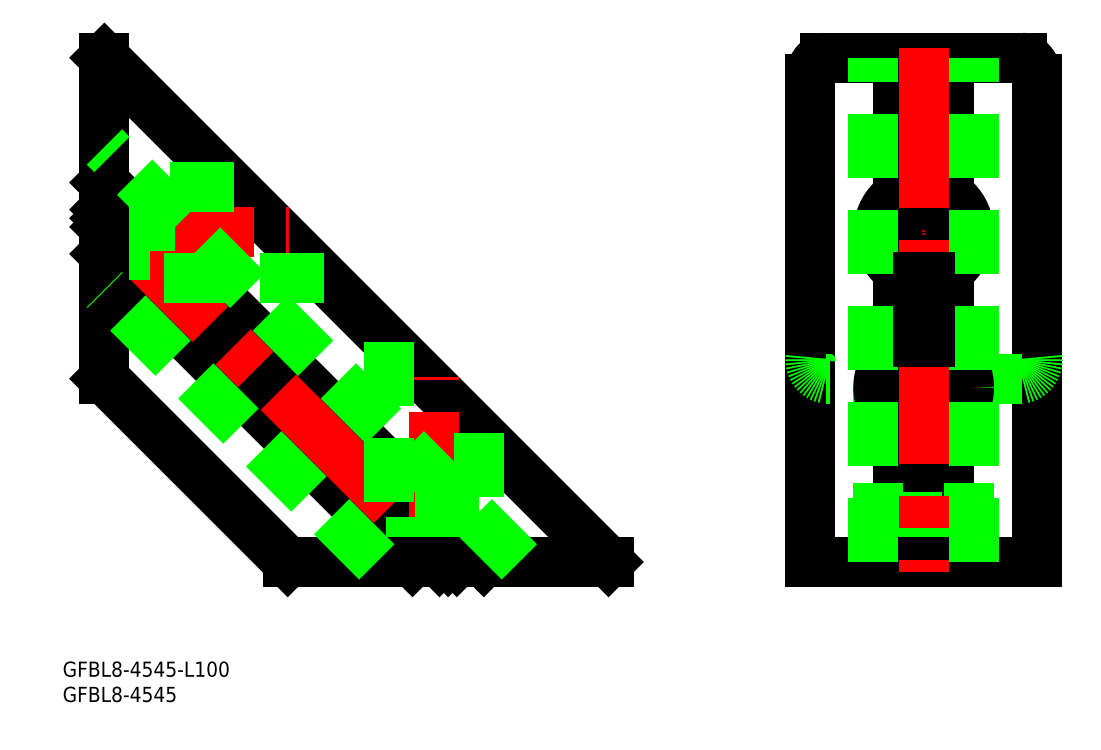
<metadata>
{"format":"dxf","ext":"dxf","renderer":"ezdxf+matplotlib","layout":"modelspace","background":"white","min_lineweight":24,"dpi":150}
</metadata>
<code>
0
SECTION
2
ENTITIES
0
LINE
8
0
10
63.64
20
0
30
0
11
-36.36
21
100
31
0
0
LINE
8
0
10
0
20
0
30
0
11
-36.36
21
36.36
31
0
0
LINE
8
0
10
38.89
20
0
30
0
11
-36.36
21
75.25
31
0
0
LINE
8
0
10
24.75
20
0
30
0
11
-36.36
21
61.11
31
0
0
LINE
8
0
10
30.1
20
0
30
0
11
-36.36
21
66.47
31
0
0
LINE
8
0
10
33.53
20
0
30
0
11
-36.36
21
69.9
31
0
0
LINE
8
0
10
31.82
20
0
30
0
11
-36.36
21
68.18
31
0
0
LINE
8
0
10
121.1
20
42.12
30
0
11
121.1
21
57.88
31
0
0
LINE
8
0
10
131.1
20
42.12
30
0
11
131.1
21
57.88
31
0
0
LINE
8
0
10
127.4
20
0
30
0
11
127.4
21
25.72
31
0
0
LINE
8
0
10
124.9
20
0
30
0
11
124.9
21
25.72
31
0
0
LINE
8
0
10
103.6
20
0
30
0
11
103.6
21
95.76
31
0
0
LINE
8
0
10
148.6
20
0
30
0
11
148.6
21
95.76
31
0
0
LINE
8
0
10
126.1
20
0
30
0
11
126.1
21
25.64
31
0
0
LINE
8
0
10
131.1
20
0
30
0
11
131.1
21
27.16
31
0
0
LINE
8
0
10
121.1
20
0
30
0
11
121.1
21
27.16
31
0
0
POLYLINE
8
0
10
148.6
20
95.76
30
0
66
     1
70
     8
0
VERTEX
8
0
10
148.6
20
95.76
30
0
70
    32
0
VERTEX
8
0
10
148.6
20
95.81
30
0
70
    32
0
VERTEX
8
0
10
148.6
20
95.86
30
0
70
    32
0
VERTEX
8
0
10
148.6
20
95.92
30
0
70
    32
0
VERTEX
8
0
10
148.6
20
95.97
30
0
70
    32
0
VERTEX
8
0
10
148.6
20
96.02
30
0
70
    32
0
VERTEX
8
0
10
148.6
20
96.07
30
0
70
    32
0
VERTEX
8
0
10
148.6
20
96.12
30
0
70
    32
0
VERTEX
8
0
10
148.6
20
96.18
30
0
70
    32
0
VERTEX
8
0
10
148.6
20
96.23
30
0
70
    32
0
VERTEX
8
0
10
148.6
20
96.28
30
0
70
    32
0
VERTEX
8
0
10
148.6
20
96.33
30
0
70
    32
0
VERTEX
8
0
10
148.6
20
96.38
30
0
70
    32
0
VERTEX
8
0
10
148.6
20
96.43
30
0
70
    32
0
VERTEX
8
0
10
148.6
20
96.49
30
0
70
    32
0
VERTEX
8
0
10
148.6
20
96.54
30
0
70
    32
0
VERTEX
8
0
10
148.6
20
96.59
30
0
70
    32
0
VERTEX
8
0
10
148.6
20
96.64
30
0
70
    32
0
VERTEX
8
0
10
148.6
20
96.69
30
0
70
    32
0
VERTEX
8
0
10
148.6
20
96.74
30
0
70
    32
0
VERTEX
8
0
10
148.5
20
96.79
30
0
70
    32
0
VERTEX
8
0
10
148.5
20
96.84
30
0
70
    32
0
VERTEX
8
0
10
148.5
20
96.89
30
0
70
    32
0
VERTEX
8
0
10
148.5
20
96.94
30
0
70
    32
0
VERTEX
8
0
10
148.5
20
96.99
30
0
70
    32
0
VERTEX
8
0
10
148.5
20
97.04
30
0
70
    32
0
VERTEX
8
0
10
148.5
20
97.09
30
0
70
    32
0
VERTEX
8
0
10
148.5
20
97.14
30
0
70
    32
0
VERTEX
8
0
10
148.5
20
97.19
30
0
70
    32
0
VERTEX
8
0
10
148.5
20
97.24
30
0
70
    32
0
VERTEX
8
0
10
148.4
20
97.29
30
0
70
    32
0
VERTEX
8
0
10
148.4
20
97.34
30
0
70
    32
0
VERTEX
8
0
10
148.4
20
97.38
30
0
70
    32
0
VERTEX
8
0
10
148.4
20
97.43
30
0
70
    32
0
VERTEX
8
0
10
148.4
20
97.48
30
0
70
    32
0
VERTEX
8
0
10
148.4
20
97.53
30
0
70
    32
0
VERTEX
8
0
10
148.4
20
97.57
30
0
70
    32
0
VERTEX
8
0
10
148.3
20
97.62
30
0
70
    32
0
VERTEX
8
0
10
148.3
20
97.67
30
0
70
    32
0
VERTEX
8
0
10
148.3
20
97.71
30
0
70
    32
0
VERTEX
8
0
10
148.3
20
97.76
30
0
70
    32
0
VERTEX
8
0
10
148.3
20
97.81
30
0
70
    32
0
VERTEX
8
0
10
148.2
20
97.85
30
0
70
    32
0
VERTEX
8
0
10
148.2
20
97.9
30
0
70
    32
0
VERTEX
8
0
10
148.2
20
97.94
30
0
70
    32
0
VERTEX
8
0
10
148.2
20
97.99
30
0
70
    32
0
VERTEX
8
0
10
148.2
20
98.03
30
0
70
    32
0
VERTEX
8
0
10
148.2
20
98.07
30
0
70
    32
0
VERTEX
8
0
10
148.1
20
98.12
30
0
70
    32
0
VERTEX
8
0
10
148.1
20
98.16
30
0
70
    32
0
VERTEX
8
0
10
148.1
20
98.2
30
0
70
    32
0
VERTEX
8
0
10
148.1
20
98.25
30
0
70
    32
0
VERTEX
8
0
10
148
20
98.29
30
0
70
    32
0
VERTEX
8
0
10
148
20
98.33
30
0
70
    32
0
VERTEX
8
0
10
148
20
98.37
30
0
70
    32
0
VERTEX
8
0
10
148
20
98.41
30
0
70
    32
0
VERTEX
8
0
10
148
20
98.45
30
0
70
    32
0
VERTEX
8
0
10
147.9
20
98.49
30
0
70
    32
0
VERTEX
8
0
10
147.9
20
98.53
30
0
70
    32
0
VERTEX
8
0
10
147.9
20
98.57
30
0
70
    32
0
VERTEX
8
0
10
147.9
20
98.61
30
0
70
    32
0
VERTEX
8
0
10
147.8
20
98.65
30
0
70
    32
0
VERTEX
8
0
10
147.8
20
98.69
30
0
70
    32
0
VERTEX
8
0
10
147.8
20
98.72
30
0
70
    32
0
VERTEX
8
0
10
147.8
20
98.76
30
0
70
    32
0
VERTEX
8
0
10
147.7
20
98.8
30
0
70
    32
0
VERTEX
8
0
10
147.7
20
98.83
30
0
70
    32
0
VERTEX
8
0
10
147.7
20
98.87
30
0
70
    32
0
VERTEX
8
0
10
147.7
20
98.9
30
0
70
    32
0
VERTEX
8
0
10
147.6
20
98.94
30
0
70
    32
0
VERTEX
8
0
10
147.6
20
98.97
30
0
70
    32
0
VERTEX
8
0
10
147.6
20
99.01
30
0
70
    32
0
VERTEX
8
0
10
147.5
20
99.04
30
0
70
    32
0
VERTEX
8
0
10
147.5
20
99.07
30
0
70
    32
0
VERTEX
8
0
10
147.5
20
99.1
30
0
70
    32
0
VERTEX
8
0
10
147.5
20
99.14
30
0
70
    32
0
VERTEX
8
0
10
147.4
20
99.17
30
0
70
    32
0
VERTEX
8
0
10
147.4
20
99.2
30
0
70
    32
0
VERTEX
8
0
10
147.4
20
99.23
30
0
70
    32
0
VERTEX
8
0
10
147.3
20
99.26
30
0
70
    32
0
VERTEX
8
0
10
147.3
20
99.29
30
0
70
    32
0
VERTEX
8
0
10
147.3
20
99.32
30
0
70
    32
0
VERTEX
8
0
10
147.2
20
99.34
30
0
70
    32
0
VERTEX
8
0
10
147.2
20
99.37
30
0
70
    32
0
VERTEX
8
0
10
147.2
20
99.4
30
0
70
    32
0
VERTEX
8
0
10
147.2
20
99.43
30
0
70
    32
0
VERTEX
8
0
10
147.1
20
99.45
30
0
70
    32
0
VERTEX
8
0
10
147.1
20
99.48
30
0
70
    32
0
VERTEX
8
0
10
147.1
20
99.5
30
0
70
    32
0
VERTEX
8
0
10
147
20
99.53
30
0
70
    32
0
VERTEX
8
0
10
147
20
99.55
30
0
70
    32
0
VERTEX
8
0
10
147
20
99.57
30
0
70
    32
0
VERTEX
8
0
10
146.9
20
99.6
30
0
70
    32
0
VERTEX
8
0
10
146.9
20
99.62
30
0
70
    32
0
VERTEX
8
0
10
146.9
20
99.64
30
0
70
    32
0
VERTEX
8
0
10
146.8
20
99.66
30
0
70
    32
0
VERTEX
8
0
10
146.8
20
99.68
30
0
70
    32
0
VERTEX
8
0
10
146.8
20
99.7
30
0
70
    32
0
VERTEX
8
0
10
146.7
20
99.72
30
0
70
    32
0
VERTEX
8
0
10
146.7
20
99.74
30
0
70
    32
0
VERTEX
8
0
10
146.7
20
99.75
30
0
70
    32
0
VERTEX
8
0
10
146.6
20
99.77
30
0
70
    32
0
VERTEX
8
0
10
146.6
20
99.79
30
0
70
    32
0
VERTEX
8
0
10
146.5
20
99.8
30
0
70
    32
0
VERTEX
8
0
10
146.5
20
99.82
30
0
70
    32
0
VERTEX
8
0
10
146.5
20
99.83
30
0
70
    32
0
VERTEX
8
0
10
146.4
20
99.85
30
0
70
    32
0
VERTEX
8
0
10
146.4
20
99.86
30
0
70
    32
0
VERTEX
8
0
10
146.4
20
99.88
30
0
70
    32
0
VERTEX
8
0
10
146.3
20
99.89
30
0
70
    32
0
VERTEX
8
0
10
146.3
20
99.9
30
0
70
    32
0
VERTEX
8
0
10
146.3
20
99.91
30
0
70
    32
0
VERTEX
8
0
10
146.2
20
99.92
30
0
70
    32
0
VERTEX
8
0
10
146.2
20
99.93
30
0
70
    32
0
VERTEX
8
0
10
146.2
20
99.94
30
0
70
    32
0
VERTEX
8
0
10
146.1
20
99.95
30
0
70
    32
0
VERTEX
8
0
10
146.1
20
99.96
30
0
70
    32
0
VERTEX
8
0
10
146
20
99.96
30
0
70
    32
0
VERTEX
8
0
10
146
20
99.97
30
0
70
    32
0
VERTEX
8
0
10
146
20
99.98
30
0
70
    32
0
VERTEX
8
0
10
145.9
20
99.98
30
0
70
    32
0
VERTEX
8
0
10
145.9
20
99.99
30
0
70
    32
0
VERTEX
8
0
10
145.9
20
99.99
30
0
70
    32
0
VERTEX
8
0
10
145.8
20
99.99
30
0
70
    32
0
VERTEX
8
0
10
145.8
20
100
30
0
70
    32
0
VERTEX
8
0
10
145.7
20
100
30
0
70
    32
0
VERTEX
8
0
10
145.7
20
100
30
0
70
    32
0
VERTEX
8
0
10
145.7
20
100
30
0
70
    32
0
VERTEX
8
0
10
145.6
20
100
30
0
70
    32
0
SEQEND
8
0
0
POLYLINE
8
0
10
106.6
20
100
30
0
66
     1
70
     8
0
VERTEX
8
0
10
106.6
20
100
30
0
70
    32
0
VERTEX
8
0
10
106.6
20
100
30
0
70
    32
0
VERTEX
8
0
10
106.6
20
100
30
0
70
    32
0
VERTEX
8
0
10
106.5
20
100
30
0
70
    32
0
VERTEX
8
0
10
106.5
20
100
30
0
70
    32
0
VERTEX
8
0
10
106.5
20
99.99
30
0
70
    32
0
VERTEX
8
0
10
106.4
20
99.99
30
0
70
    32
0
VERTEX
8
0
10
106.4
20
99.99
30
0
70
    32
0
VERTEX
8
0
10
106.3
20
99.98
30
0
70
    32
0
VERTEX
8
0
10
106.3
20
99.98
30
0
70
    32
0
VERTEX
8
0
10
106.3
20
99.97
30
0
70
    32
0
VERTEX
8
0
10
106.2
20
99.96
30
0
70
    32
0
VERTEX
8
0
10
106.2
20
99.96
30
0
70
    32
0
VERTEX
8
0
10
106.2
20
99.95
30
0
70
    32
0
VERTEX
8
0
10
106.1
20
99.94
30
0
70
    32
0
VERTEX
8
0
10
106.1
20
99.93
30
0
70
    32
0
VERTEX
8
0
10
106.1
20
99.92
30
0
70
    32
0
VERTEX
8
0
10
106
20
99.91
30
0
70
    32
0
VERTEX
8
0
10
106
20
99.9
30
0
70
    32
0
VERTEX
8
0
10
105.9
20
99.89
30
0
70
    32
0
VERTEX
8
0
10
105.9
20
99.88
30
0
70
    32
0
VERTEX
8
0
10
105.9
20
99.86
30
0
70
    32
0
VERTEX
8
0
10
105.8
20
99.85
30
0
70
    32
0
VERTEX
8
0
10
105.8
20
99.83
30
0
70
    32
0
VERTEX
8
0
10
105.8
20
99.82
30
0
70
    32
0
VERTEX
8
0
10
105.7
20
99.8
30
0
70
    32
0
VERTEX
8
0
10
105.7
20
99.79
30
0
70
    32
0
VERTEX
8
0
10
105.7
20
99.77
30
0
70
    32
0
VERTEX
8
0
10
105.6
20
99.75
30
0
70
    32
0
VERTEX
8
0
10
105.6
20
99.74
30
0
70
    32
0
VERTEX
8
0
10
105.6
20
99.72
30
0
70
    32
0
VERTEX
8
0
10
105.5
20
99.7
30
0
70
    32
0
VERTEX
8
0
10
105.5
20
99.68
30
0
70
    32
0
VERTEX
8
0
10
105.5
20
99.66
30
0
70
    32
0
VERTEX
8
0
10
105.4
20
99.64
30
0
70
    32
0
VERTEX
8
0
10
105.4
20
99.62
30
0
70
    32
0
VERTEX
8
0
10
105.4
20
99.6
30
0
70
    32
0
VERTEX
8
0
10
105.3
20
99.57
30
0
70
    32
0
VERTEX
8
0
10
105.3
20
99.55
30
0
70
    32
0
VERTEX
8
0
10
105.3
20
99.53
30
0
70
    32
0
VERTEX
8
0
10
105.2
20
99.5
30
0
70
    32
0
VERTEX
8
0
10
105.2
20
99.48
30
0
70
    32
0
VERTEX
8
0
10
105.2
20
99.45
30
0
70
    32
0
VERTEX
8
0
10
105.1
20
99.43
30
0
70
    32
0
VERTEX
8
0
10
105.1
20
99.4
30
0
70
    32
0
VERTEX
8
0
10
105.1
20
99.37
30
0
70
    32
0
VERTEX
8
0
10
105
20
99.34
30
0
70
    32
0
VERTEX
8
0
10
105
20
99.32
30
0
70
    32
0
VERTEX
8
0
10
105
20
99.29
30
0
70
    32
0
VERTEX
8
0
10
104.9
20
99.26
30
0
70
    32
0
VERTEX
8
0
10
104.9
20
99.23
30
0
70
    32
0
VERTEX
8
0
10
104.9
20
99.2
30
0
70
    32
0
VERTEX
8
0
10
104.9
20
99.17
30
0
70
    32
0
VERTEX
8
0
10
104.8
20
99.14
30
0
70
    32
0
VERTEX
8
0
10
104.8
20
99.1
30
0
70
    32
0
VERTEX
8
0
10
104.8
20
99.07
30
0
70
    32
0
VERTEX
8
0
10
104.7
20
99.04
30
0
70
    32
0
VERTEX
8
0
10
104.7
20
99.01
30
0
70
    32
0
VERTEX
8
0
10
104.7
20
98.97
30
0
70
    32
0
VERTEX
8
0
10
104.7
20
98.94
30
0
70
    32
0
VERTEX
8
0
10
104.6
20
98.9
30
0
70
    32
0
VERTEX
8
0
10
104.6
20
98.87
30
0
70
    32
0
VERTEX
8
0
10
104.6
20
98.83
30
0
70
    32
0
VERTEX
8
0
10
104.5
20
98.8
30
0
70
    32
0
VERTEX
8
0
10
104.5
20
98.76
30
0
70
    32
0
VERTEX
8
0
10
104.5
20
98.72
30
0
70
    32
0
VERTEX
8
0
10
104.5
20
98.69
30
0
70
    32
0
VERTEX
8
0
10
104.4
20
98.65
30
0
70
    32
0
VERTEX
8
0
10
104.4
20
98.61
30
0
70
    32
0
VERTEX
8
0
10
104.4
20
98.57
30
0
70
    32
0
VERTEX
8
0
10
104.4
20
98.53
30
0
70
    32
0
VERTEX
8
0
10
104.3
20
98.49
30
0
70
    32
0
VERTEX
8
0
10
104.3
20
98.45
30
0
70
    32
0
VERTEX
8
0
10
104.3
20
98.41
30
0
70
    32
0
VERTEX
8
0
10
104.3
20
98.37
30
0
70
    32
0
VERTEX
8
0
10
104.3
20
98.33
30
0
70
    32
0
VERTEX
8
0
10
104.2
20
98.29
30
0
70
    32
0
VERTEX
8
0
10
104.2
20
98.25
30
0
70
    32
0
VERTEX
8
0
10
104.2
20
98.2
30
0
70
    32
0
VERTEX
8
0
10
104.2
20
98.16
30
0
70
    32
0
VERTEX
8
0
10
104.1
20
98.12
30
0
70
    32
0
VERTEX
8
0
10
104.1
20
98.07
30
0
70
    32
0
VERTEX
8
0
10
104.1
20
98.03
30
0
70
    32
0
VERTEX
8
0
10
104.1
20
97.99
30
0
70
    32
0
VERTEX
8
0
10
104.1
20
97.94
30
0
70
    32
0
VERTEX
8
0
10
104
20
97.9
30
0
70
    32
0
VERTEX
8
0
10
104
20
97.85
30
0
70
    32
0
VERTEX
8
0
10
104
20
97.81
30
0
70
    32
0
VERTEX
8
0
10
104
20
97.76
30
0
70
    32
0
VERTEX
8
0
10
104
20
97.71
30
0
70
    32
0
VERTEX
8
0
10
104
20
97.67
30
0
70
    32
0
VERTEX
8
0
10
103.9
20
97.62
30
0
70
    32
0
VERTEX
8
0
10
103.9
20
97.57
30
0
70
    32
0
VERTEX
8
0
10
103.9
20
97.53
30
0
70
    32
0
VERTEX
8
0
10
103.9
20
97.48
30
0
70
    32
0
VERTEX
8
0
10
103.9
20
97.43
30
0
70
    32
0
VERTEX
8
0
10
103.9
20
97.38
30
0
70
    32
0
VERTEX
8
0
10
103.9
20
97.34
30
0
70
    32
0
VERTEX
8
0
10
103.8
20
97.29
30
0
70
    32
0
VERTEX
8
0
10
103.8
20
97.24
30
0
70
    32
0
VERTEX
8
0
10
103.8
20
97.19
30
0
70
    32
0
VERTEX
8
0
10
103.8
20
97.14
30
0
70
    32
0
VERTEX
8
0
10
103.8
20
97.09
30
0
70
    32
0
VERTEX
8
0
10
103.8
20
97.04
30
0
70
    32
0
VERTEX
8
0
10
103.8
20
96.99
30
0
70
    32
0
VERTEX
8
0
10
103.8
20
96.94
30
0
70
    32
0
VERTEX
8
0
10
103.7
20
96.89
30
0
70
    32
0
VERTEX
8
0
10
103.7
20
96.84
30
0
70
    32
0
VERTEX
8
0
10
103.7
20
96.79
30
0
70
    32
0
VERTEX
8
0
10
103.7
20
96.74
30
0
70
    32
0
VERTEX
8
0
10
103.7
20
96.69
30
0
70
    32
0
VERTEX
8
0
10
103.7
20
96.64
30
0
70
    32
0
VERTEX
8
0
10
103.7
20
96.59
30
0
70
    32
0
VERTEX
8
0
10
103.7
20
96.54
30
0
70
    32
0
VERTEX
8
0
10
103.7
20
96.49
30
0
70
    32
0
VERTEX
8
0
10
103.7
20
96.43
30
0
70
    32
0
VERTEX
8
0
10
103.7
20
96.38
30
0
70
    32
0
VERTEX
8
0
10
103.7
20
96.33
30
0
70
    32
0
VERTEX
8
0
10
103.7
20
96.28
30
0
70
    32
0
VERTEX
8
0
10
103.7
20
96.23
30
0
70
    32
0
VERTEX
8
0
10
103.7
20
96.18
30
0
70
    32
0
VERTEX
8
0
10
103.7
20
96.12
30
0
70
    32
0
VERTEX
8
0
10
103.6
20
96.07
30
0
70
    32
0
VERTEX
8
0
10
103.6
20
96.02
30
0
70
    32
0
VERTEX
8
0
10
103.6
20
95.97
30
0
70
    32
0
VERTEX
8
0
10
103.6
20
95.92
30
0
70
    32
0
VERTEX
8
0
10
103.6
20
95.86
30
0
70
    32
0
VERTEX
8
0
10
103.6
20
95.81
30
0
70
    32
0
VERTEX
8
0
10
103.6
20
95.76
30
0
70
    32
0
SEQEND
8
0
0
LINE
8
0
10
131.1
20
72.84
30
0
11
131.1
21
100
31
0
0
LINE
8
0
10
121.1
20
72.84
30
0
11
121.1
21
100
31
0
0
LINE
8
0
10
126.1
20
74.36
30
0
11
126.1
21
100
31
0
0
LINE
8
0
10
124.9
20
74.28
30
0
11
124.9
21
100
31
0
0
LINE
8
0
10
127.4
20
74.28
30
0
11
127.4
21
100
31
0
0
LINE
8
0
10
145.6
20
100
30
0
11
106.6
21
100
31
0
0
LINE
8
0
10
145.6
20
36.36
30
0
11
106.7
21
36.36
31
0
0
ARC
8
0
10
107.4
20
40.07
30
0
40
3.787
50
172
51
258.6
0
ARC
8
0
10
144.9
20
40.07
30
0
40
3.787
50
281.4
51
8.05
0
LINE
8
CENTER
10
29
20
-2
30
0
11
29
21
36.64
31
0
0
LINE
8
CENTER
10
-38.36
20
65.36
30
0
11
0.2794
21
65.36
31
0
0
LINE
8
CENTER
10
-37.78
20
69.59
30
0
11
33.23
21
-1.414
31
0
0
LINE
8
0
10
33.5
20
9
30
0
11
33.5
21
0
31
0
0
LINE
8
0
10
38
20
9
30
0
11
20
21
9
31
0
0
LINE
8
0
10
38
20
25.64
30
0
11
38
21
9
31
0
0
LINE
8
0
10
24.5
20
9
30
0
11
24.5
21
0
31
0
0
LINE
8
0
10
20
20
43.64
30
0
11
20
21
9
31
0
0
LINE
8
0
10
-27.36
20
74.36
30
0
11
-27.36
21
56.36
31
0
0
LINE
8
0
10
-27.36
20
69.86
30
0
11
-36.36
21
69.86
31
0
0
LINE
8
0
10
-10.72
20
74.36
30
0
11
-27.36
21
74.36
31
0
0
LINE
8
0
10
-27.36
20
60.86
30
0
11
-36.36
21
60.86
31
0
0
LINE
8
0
10
7.278
20
56.36
30
0
11
-27.36
21
56.36
31
0
0
LINE
8
0
10
63.64
20
0
30
0
11
0
21
0
31
0
0
LINE
8
0
10
-36.36
20
36.36
30
0
11
-36.36
21
100
31
0
0
LINE
8
0
10
117.1
20
9
30
0
11
135.1
21
9
31
0
0
LINE
8
0
10
135.1
20
34.64
30
0
11
135.1
21
9
31
0
0
LINE
8
0
10
117.1
20
34.64
30
0
11
117.1
21
9
31
0
0
LINE
8
0
10
121.6
20
9
30
0
11
121.6
21
-1.137e-13
31
0
0
LINE
8
0
10
130.6
20
9
30
0
11
130.6
21
-1.137e-13
31
0
0
LINE
8
CENTER
10
115.1
20
34.64
30
0
11
137.1
21
34.64
31
0
0
CIRCLE
8
0
10
126.1
20
34.64
30
0
40
9
0
LINE
8
0
10
103.6
20
0
30
0
11
148.6
21
0
31
0
0
LINE
8
CENTER
10
137.1
20
65.36
30
0
11
115.1
21
65.36
31
0
0
CIRCLE
8
0
10
126.1
20
65.36
30
0
40
4.5
0
CIRCLE
8
0
10
126.1
20
65.36
30
0
40
9
0
LINE
8
CENTER
10
126.1
20
102
30
0
11
126.1
21
-2
31
0
0
INSERT
8
0
2
*U2
10
0
20
0
30
0
0
INSERT
8
0
2
*U3
10
0
20
0
30
0
0
LINE
8
0
10
17.68
20
0
30
0
11
-36.36
21
54.04
31
0
0
LINE
8
0
10
45.96
20
0
30
0
11
-36.36
21
82.32
31
0
0
LINE
8
0
10
136.1
20
0
30
0
11
136.1
21
100
31
0
0
LINE
8
0
10
116.1
20
0
30
0
11
116.1
21
100
31
0
0
LINE
8
0
10
127.4
20
43.56
30
0
11
127.4
21
56.44
31
0
0
LINE
8
0
10
126.1
20
43.64
30
0
11
126.1
21
56.36
31
0
0
LINE
8
0
10
124.9
20
43.56
30
0
11
124.9
21
56.44
31
0
0
ENDSEC
0
EOF

</code>
